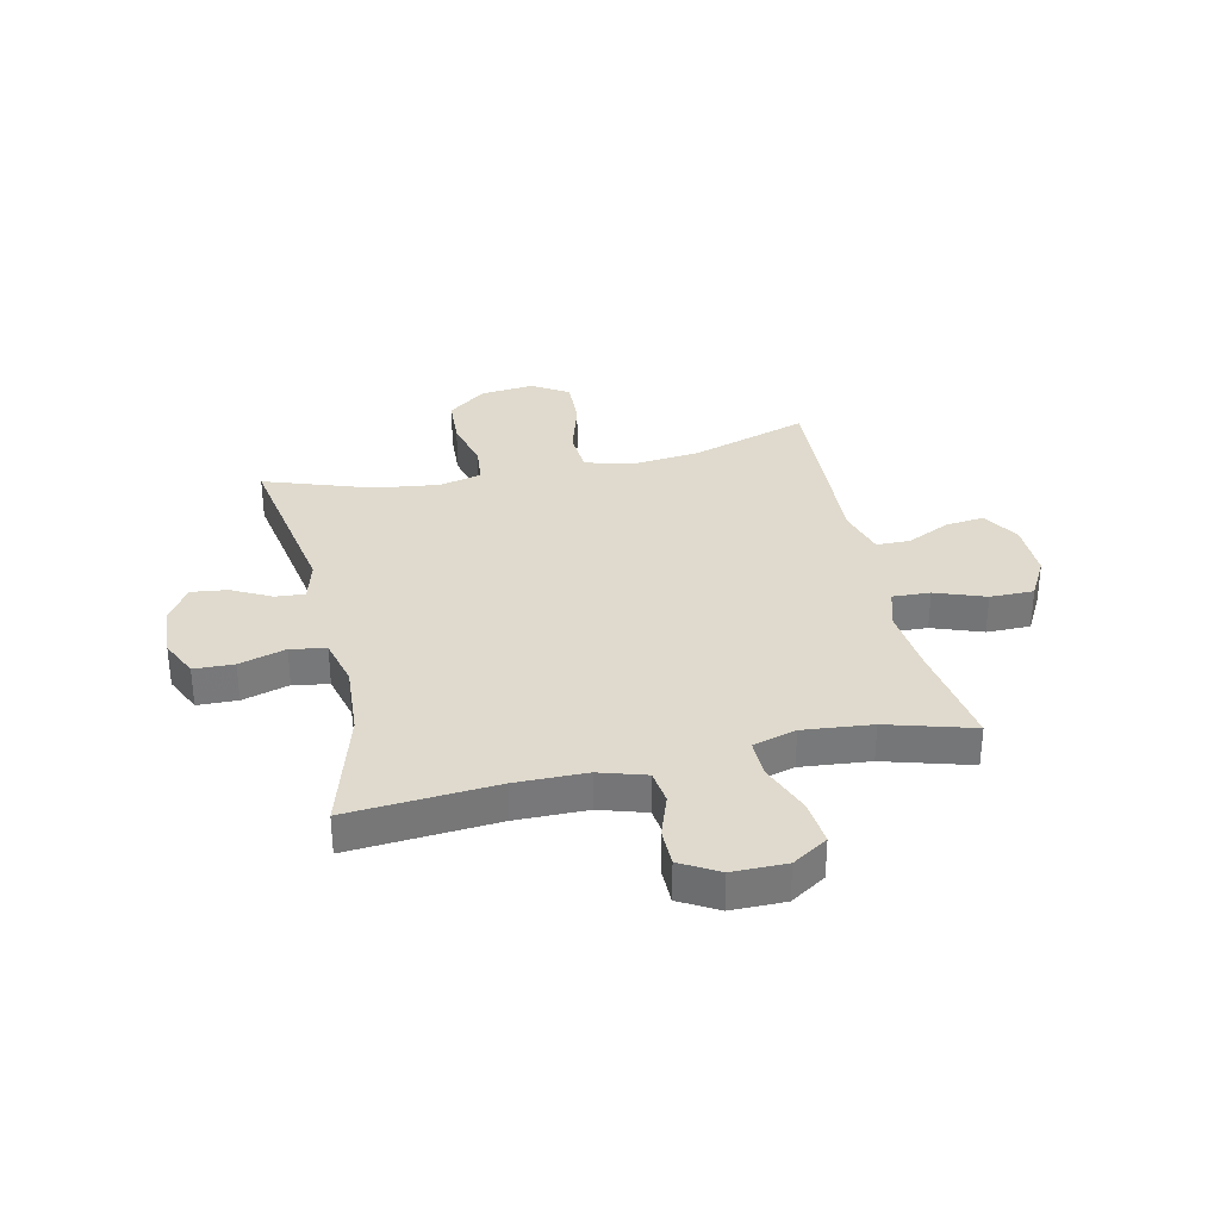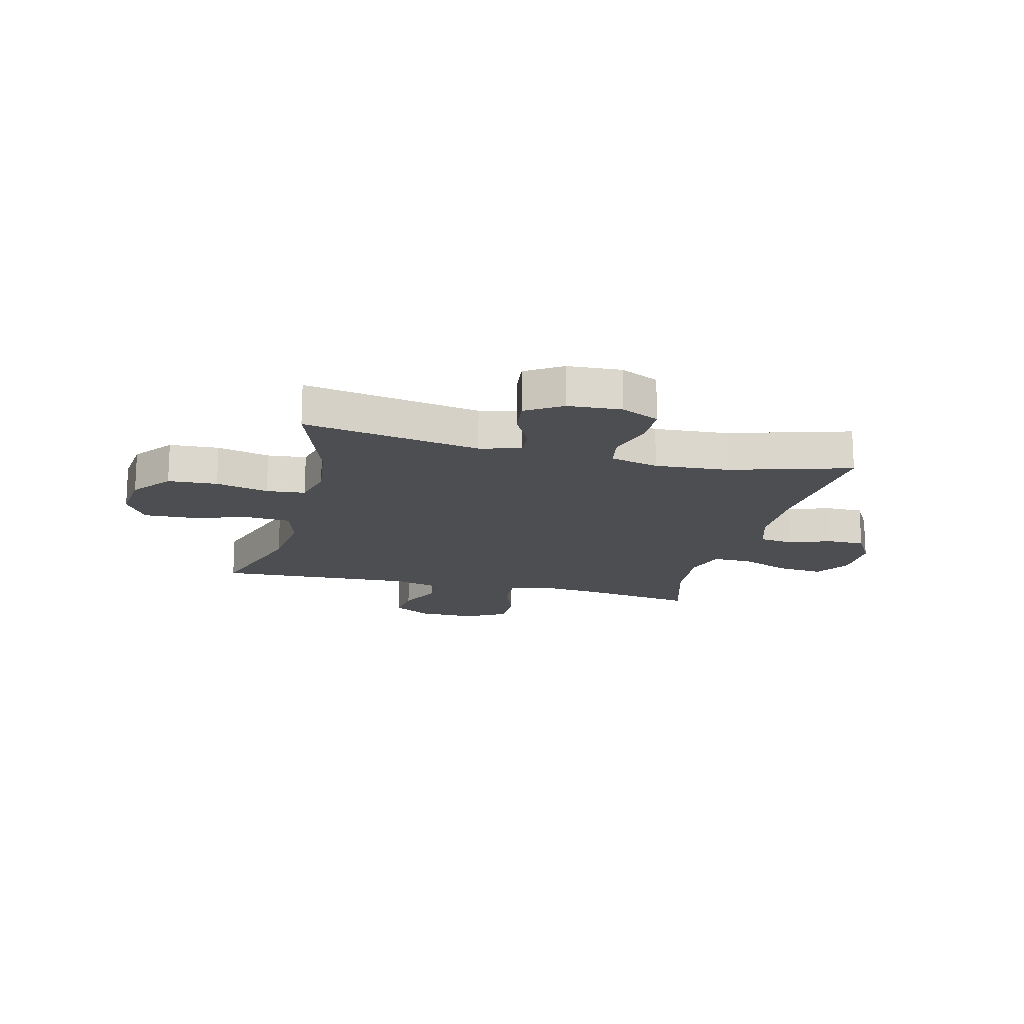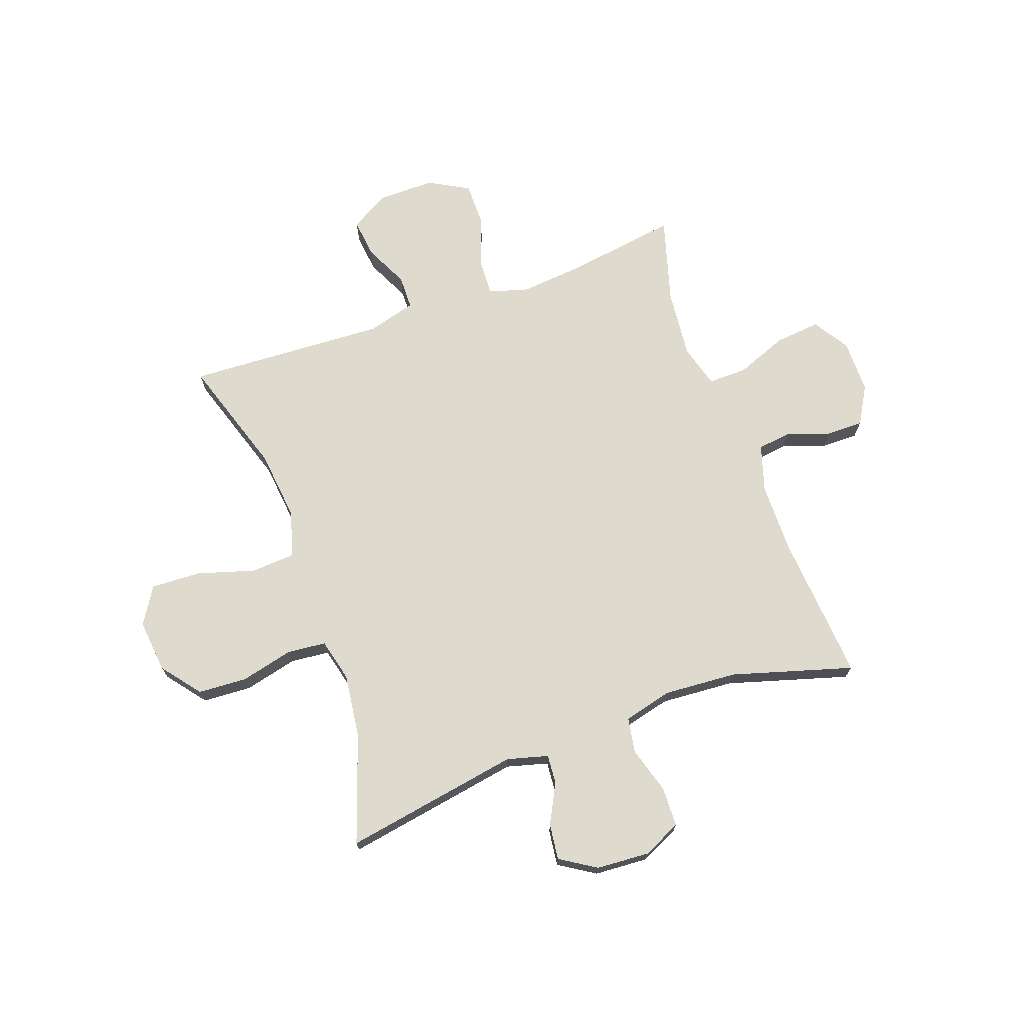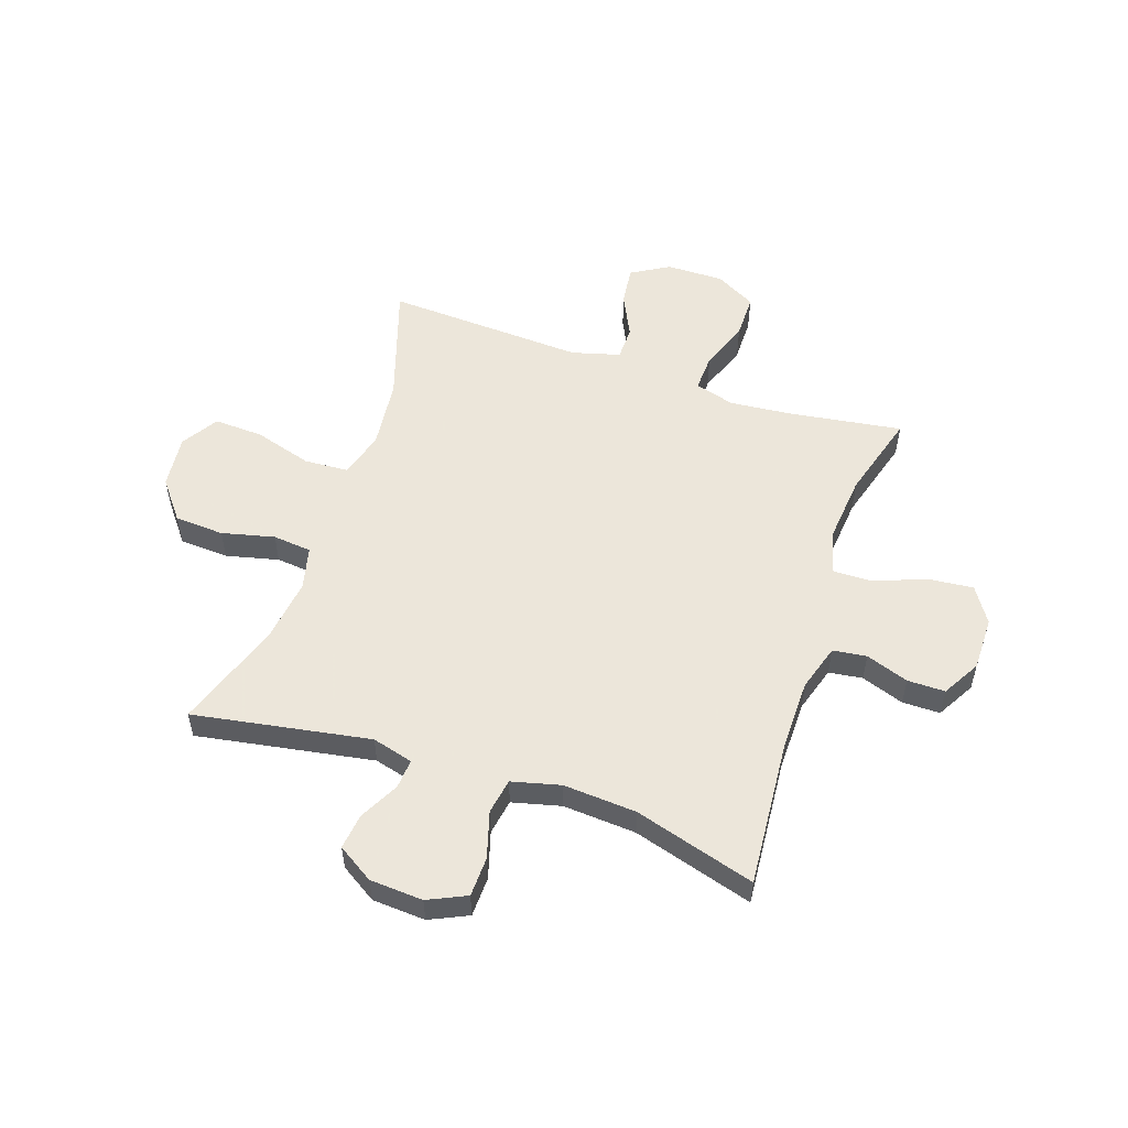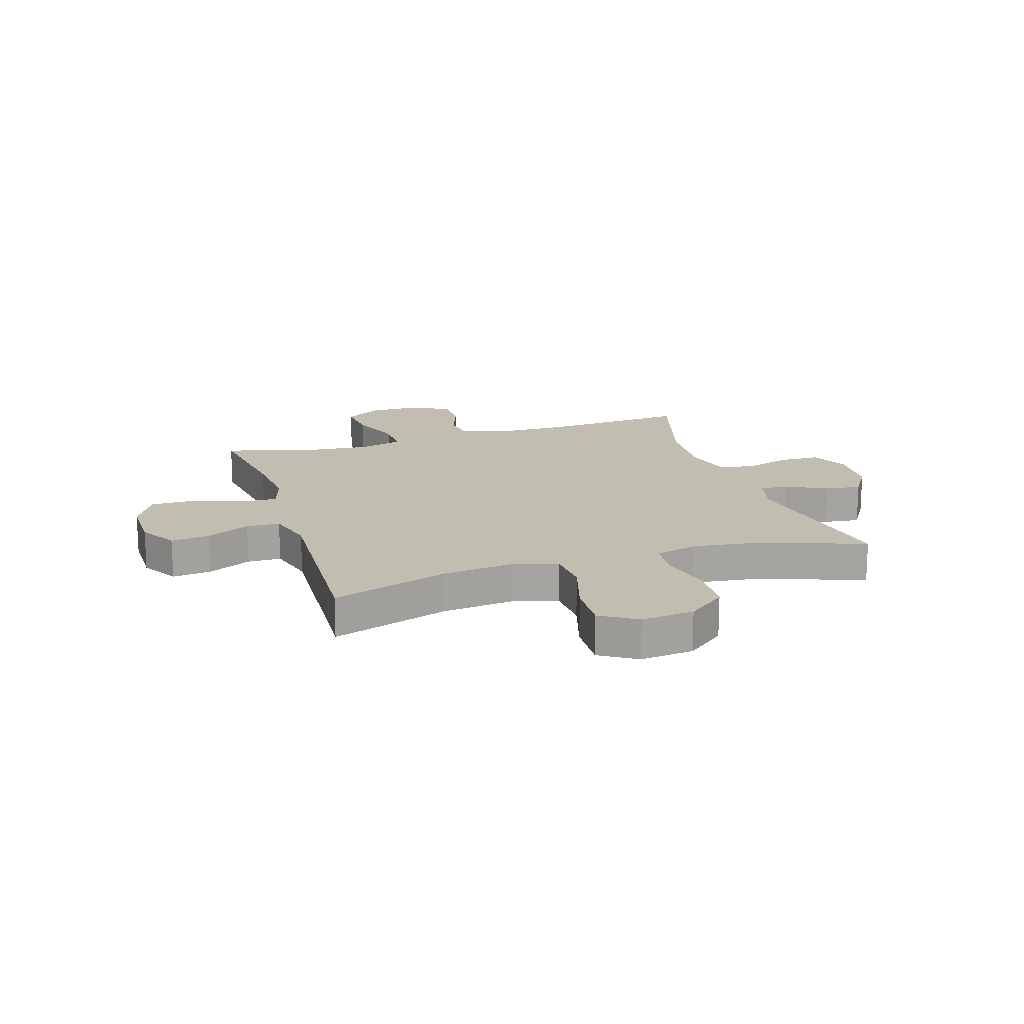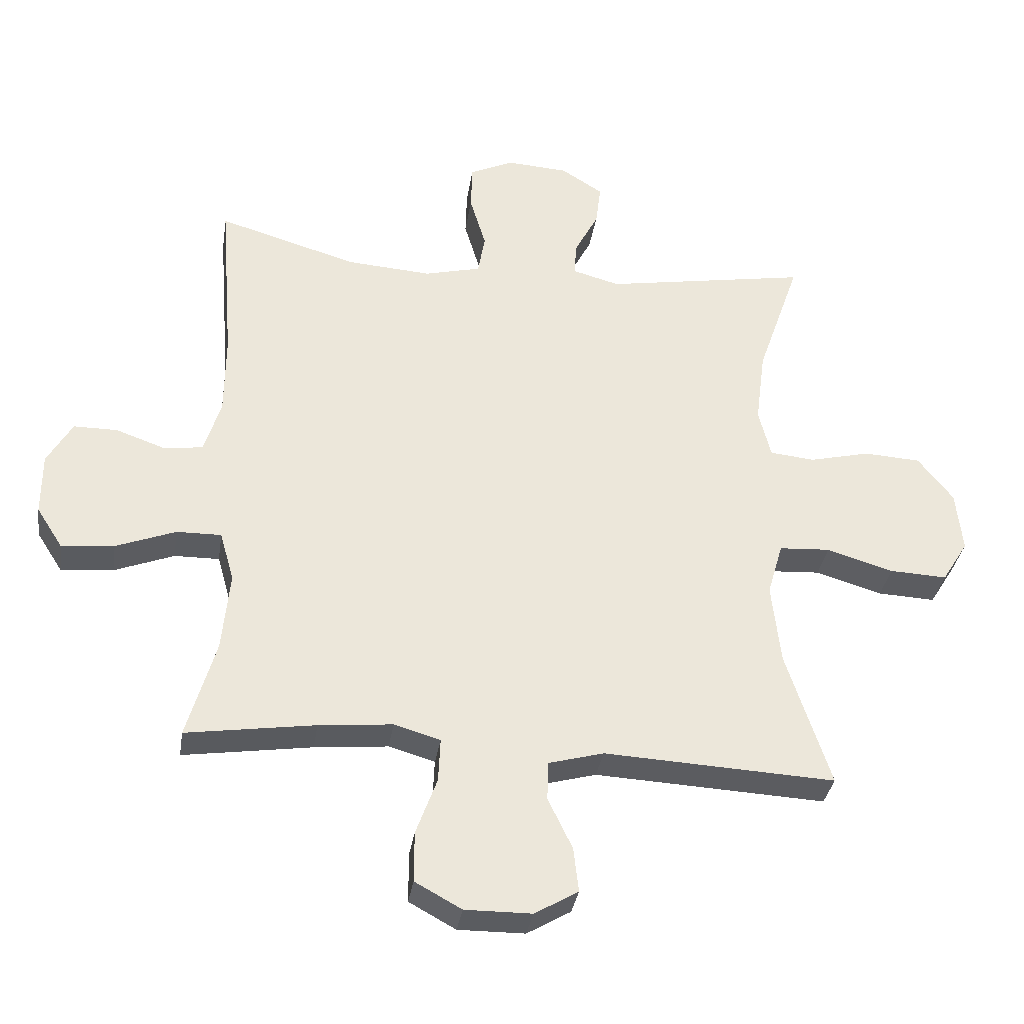
<metadata>
{"format":"obj","ext":"obj","renderer":"f3d","projection":"perspective","resolution":1024,"background":"white","views":[{"elev":32.8,"azim":77.4,"up":"+Y"},{"elev":-16.7,"azim":-14.0,"up":"+Y"},{"elev":71.3,"azim":-19.7,"up":"+Y"},{"elev":54.2,"azim":18.7,"up":"+Y"},{"elev":16.9,"azim":-107.5,"up":"+Y"},{"elev":-34.1,"azim":171.3,"up":"+Z"}]}
</metadata>
<code>
v 0.5 0.07 0.5
v 0.479 0.07 0.234
v 0.48 0.07 0.106
v 0.506 0.07 0.022
v 0.567 0.07 0.014
v 0.644 0.07 0.041
v 0.712 0.07 0.041
v 0.751 0.07 -0.027
v 0.751 0.07 -0.124
v 0.71 0.07 -0.188
v 0.628 0.07 -0.18
v 0.535 0.07 -0.144
v 0.465 0.07 -0.143
v 0.443 0.07 -0.221
v 0.455 0.07 -0.345
v 0.5 0.07 -0.5
v 0.299 0.07 -0.47
v 0.184 0.07 -0.459
v 0.112 0.07 -0.48
v 0.115 0.07 -0.548
v 0.148 0.07 -0.638
v 0.148 0.07 -0.717
v 0.075 0.07 -0.757
v -0.029 0.07 -0.756
v -0.097 0.07 -0.716
v -0.089 0.07 -0.646
v -0.051 0.07 -0.567
v -0.052 0.07 -0.506
v -0.139 0.07 -0.482
v -0.5 0.07 -0.5
v -0.431 0.07 -0.288
v -0.417 0.07 -0.161
v -0.441 0.07 -0.078
v -0.521 0.07 -0.073
v -0.625 0.07 -0.104
v -0.715 0.07 -0.108
v -0.756 0.07 -0.042
v -0.746 0.07 0.054
v -0.691 0.07 0.124
v -0.602 0.07 0.129
v -0.507 0.07 0.106
v -0.437 0.07 0.113
v -0.418 0.07 0.19
v -0.433 0.07 0.306
v -0.5 0.07 0.5
v -0.181 0.07 0.445
v -0.107 0.07 0.465
v -0.111 0.07 0.518
v -0.148 0.07 0.589
v -0.156 0.07 0.654
v -0.091 0.07 0.695
v 0.005 0.07 0.701
v 0.074 0.07 0.669
v 0.076 0.07 0.597
v 0.051 0.07 0.513
v 0.062 0.07 0.449
v 0.15 0.07 0.427
v 0.282 0.07 0.436
v 0.5 0 0.5
v 0.479 0 0.234
v 0.48 0 0.106
v 0.506 0 0.022
v 0.567 0 0.014
v 0.644 0 0.041
v 0.712 0 0.041
v 0.751 0 -0.027
v 0.751 0 -0.124
v 0.71 0 -0.188
v 0.628 0 -0.18
v 0.535 0 -0.144
v 0.465 0 -0.143
v 0.443 0 -0.221
v 0.455 0 -0.345
v 0.5 0 -0.5
v 0.299 0 -0.47
v 0.184 0 -0.459
v 0.112 0 -0.48
v 0.115 0 -0.548
v 0.148 0 -0.638
v 0.148 0 -0.717
v 0.075 0 -0.757
v -0.029 0 -0.756
v -0.097 0 -0.716
v -0.089 0 -0.646
v -0.051 0 -0.567
v -0.052 0 -0.506
v -0.139 0 -0.482
v -0.5 0 -0.5
v -0.431 0 -0.288
v -0.417 0 -0.161
v -0.441 0 -0.078
v -0.521 0 -0.073
v -0.625 0 -0.104
v -0.715 0 -0.108
v -0.756 0 -0.042
v -0.746 0 0.054
v -0.691 0 0.124
v -0.602 0 0.129
v -0.507 0 0.106
v -0.437 0 0.113
v -0.418 0 0.19
v -0.433 0 0.306
v -0.5 0 0.5
v -0.181 0 0.445
v -0.107 0 0.465
v -0.111 0 0.518
v -0.148 0 0.589
v -0.156 0 0.654
v -0.091 0 0.695
v 0.005 0 0.701
v 0.074 0 0.669
v 0.076 0 0.597
v 0.051 0 0.513
v 0.062 0 0.449
v 0.15 0 0.427
v 0.282 0 0.436
f 52 53 54 55
f 52 55 56
f 51 52 56
f 48 49 50 51
f 47 48 51 56
f 46 47 56 57
f 44 45 46
f 43 44 46 57
f 38 39 40 41
f 38 41 42
f 37 38 42
f 34 35 36 37
f 33 34 37 42
f 32 33 42 43
f 29 30 31
f 28 29 31 32
f 24 25 26 27
f 24 27 28
f 23 24 28
f 20 21 22 23
f 19 20 23 28
f 18 19 28 32
f 15 16 17
f 14 15 17 18
f 13 14 18 32
f 9 10 11 12
f 9 12 13
f 5 6 7 8
f 4 5 8 9
f 58 1 2
f 58 2 3
f 57 58 3 4
f 43 57 4
f 13 32 43
f 4 9 13 43
f 113 112 111 110
f 114 113 110
f 114 110 109
f 109 108 107 106
f 114 109 106 105
f 115 114 105 104
f 104 103 102
f 115 104 102 101
f 99 98 97 96
f 100 99 96
f 100 96 95
f 95 94 93 92
f 100 95 92 91
f 101 100 91 90
f 89 88 87
f 90 89 87 86
f 85 84 83 82
f 86 85 82
f 86 82 81
f 81 80 79 78
f 86 81 78 77
f 90 86 77 76
f 75 74 73
f 76 75 73 72
f 90 76 72 71
f 70 69 68 67
f 71 70 67
f 66 65 64 63
f 67 66 63 62
f 60 59 116
f 61 60 116
f 62 61 116 115
f 62 115 101
f 101 90 71
f 101 71 67 62
f 1 59 60 2
f 2 60 61 3
f 3 61 62 4
f 4 62 63 5
f 5 63 64 6
f 6 64 65 7
f 7 65 66 8
f 8 66 67 9
f 9 67 68 10
f 10 68 69 11
f 11 69 70 12
f 12 70 71 13
f 13 71 72 14
f 14 72 73 15
f 15 73 74 16
f 16 74 75 17
f 17 75 76 18
f 18 76 77 19
f 19 77 78 20
f 20 78 79 21
f 21 79 80 22
f 22 80 81 23
f 23 81 82 24
f 24 82 83 25
f 25 83 84 26
f 26 84 85 27
f 27 85 86 28
f 28 86 87 29
f 29 87 88 30
f 30 88 89 31
f 31 89 90 32
f 32 90 91 33
f 33 91 92 34
f 34 92 93 35
f 35 93 94 36
f 36 94 95 37
f 37 95 96 38
f 38 96 97 39
f 39 97 98 40
f 40 98 99 41
f 41 99 100 42
f 42 100 101 43
f 43 101 102 44
f 44 102 103 45
f 45 103 104 46
f 46 104 105 47
f 47 105 106 48
f 48 106 107 49
f 49 107 108 50
f 50 108 109 51
f 51 109 110 52
f 52 110 111 53
f 53 111 112 54
f 54 112 113 55
f 55 113 114 56
f 56 114 115 57
f 57 115 116 58
f 58 116 59 1

</code>
